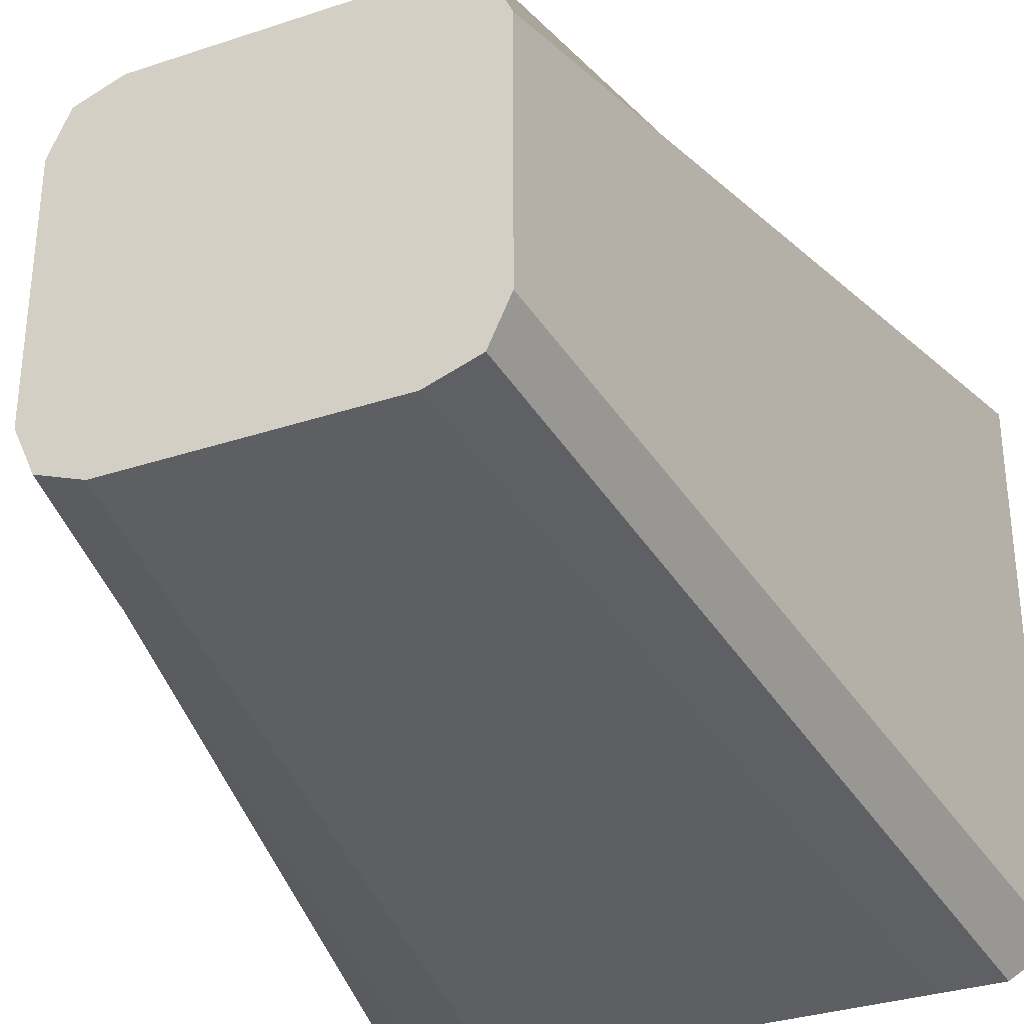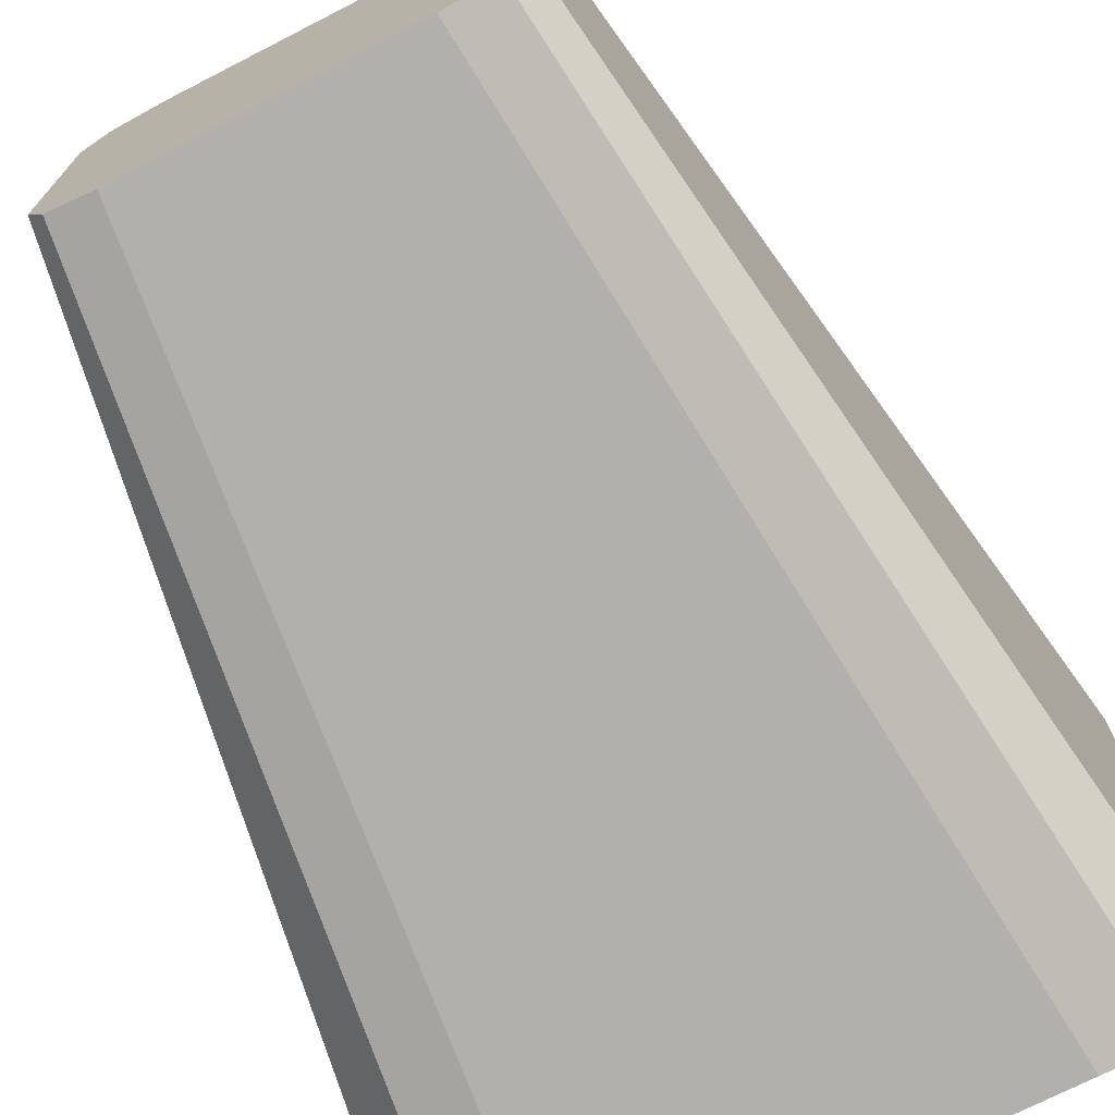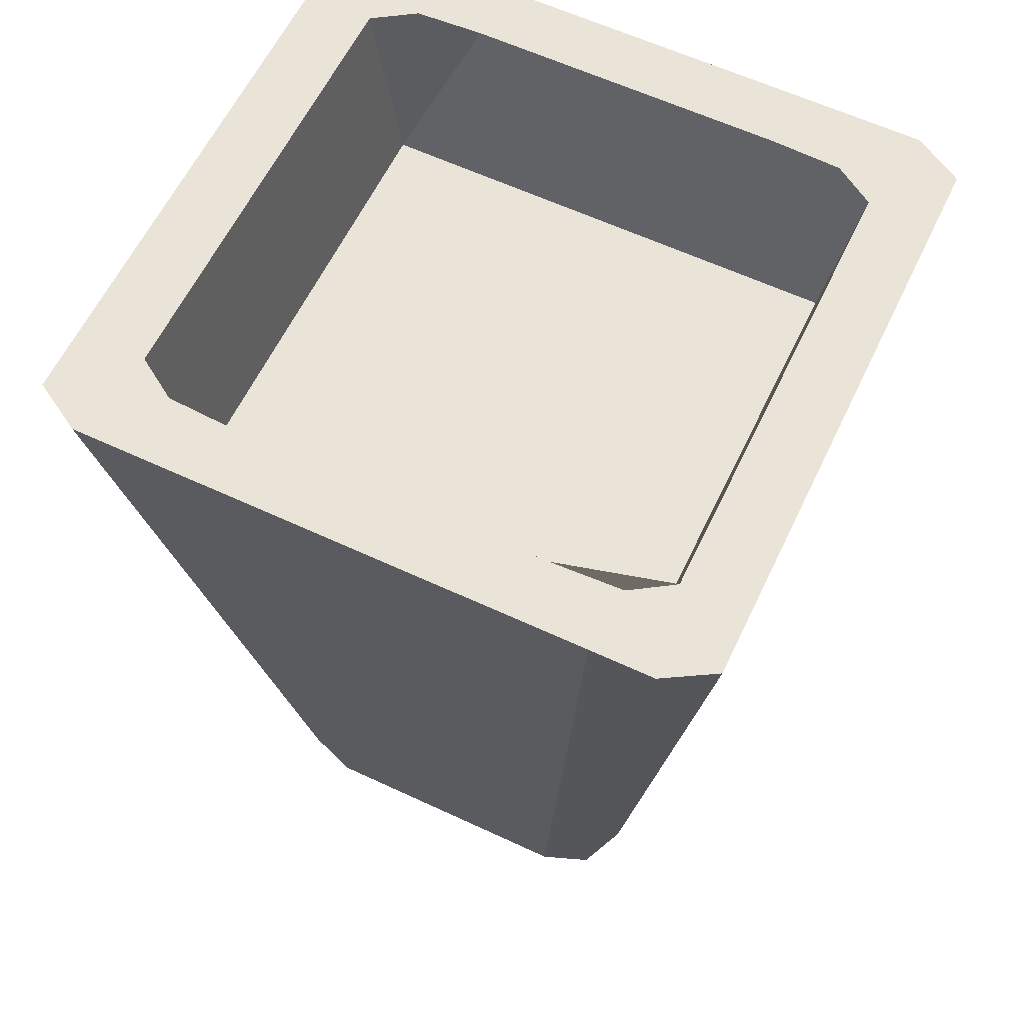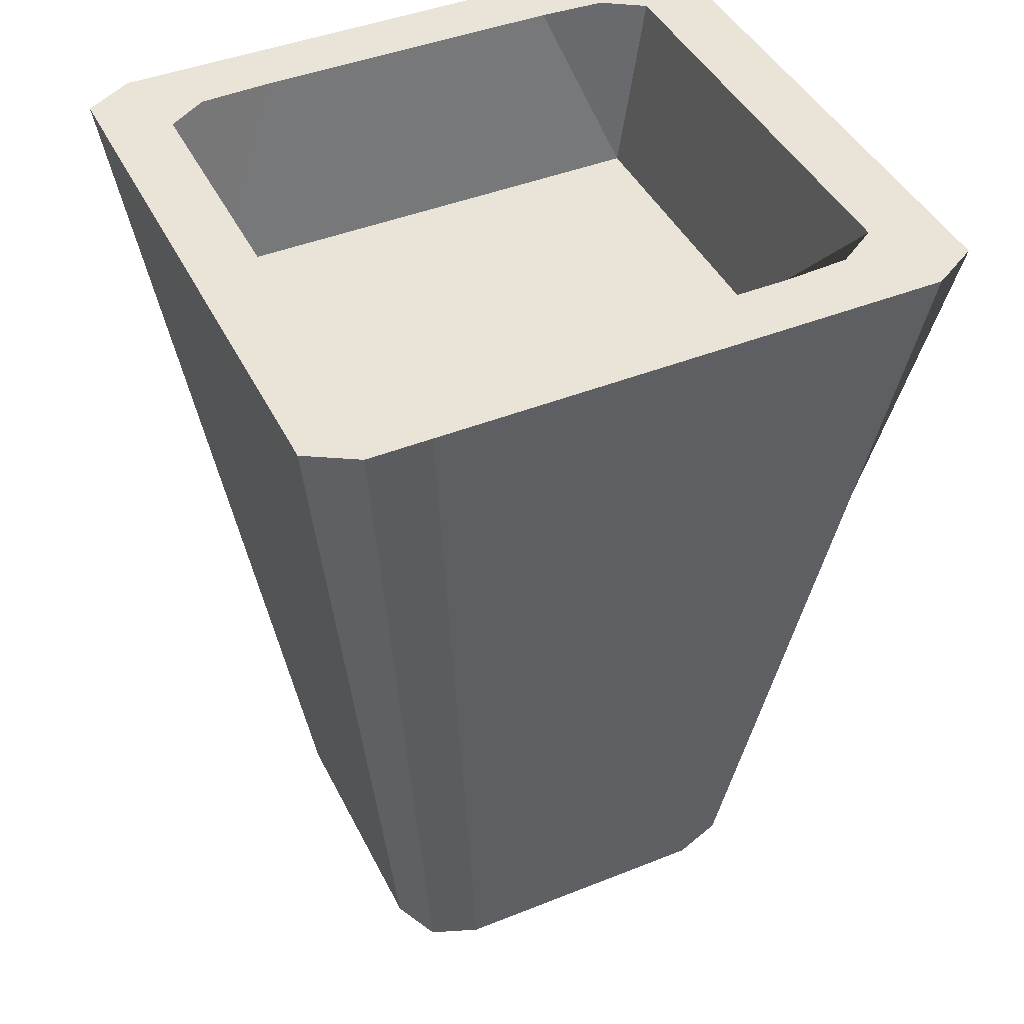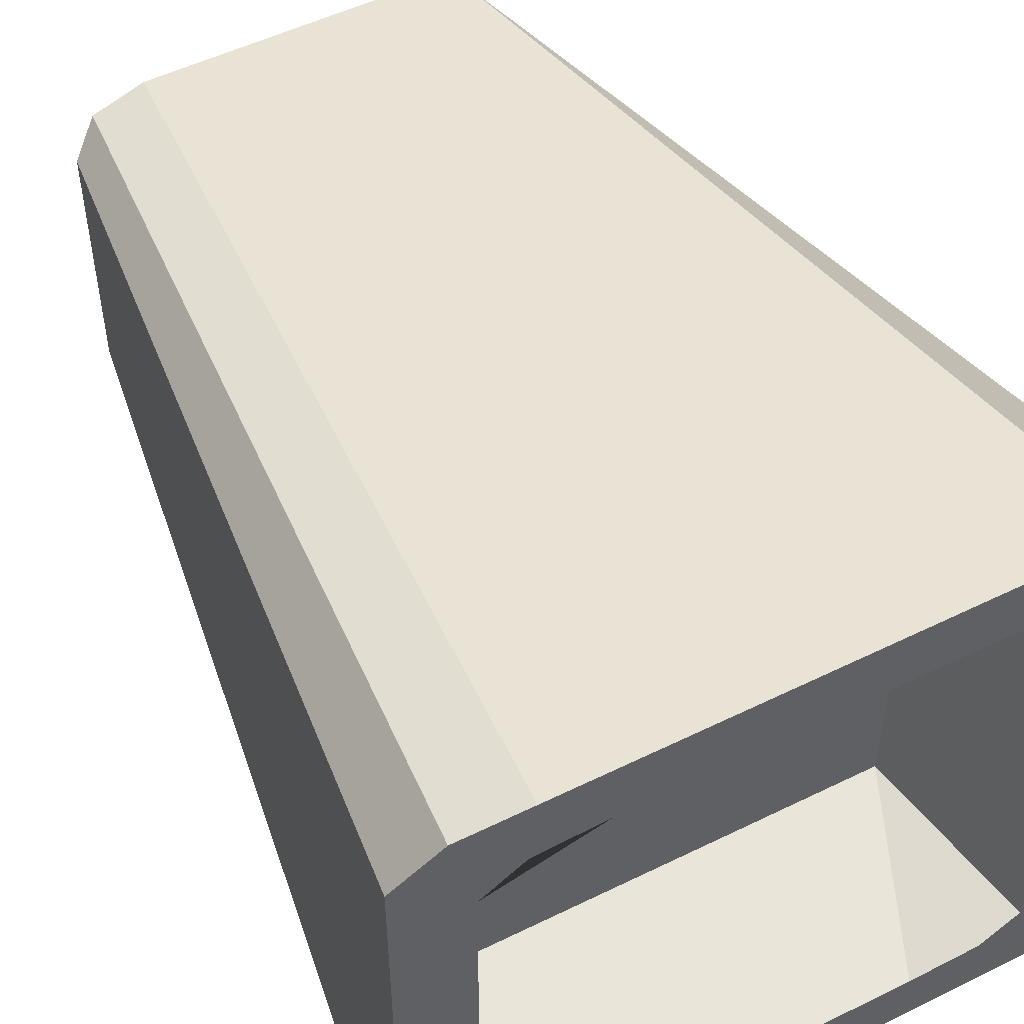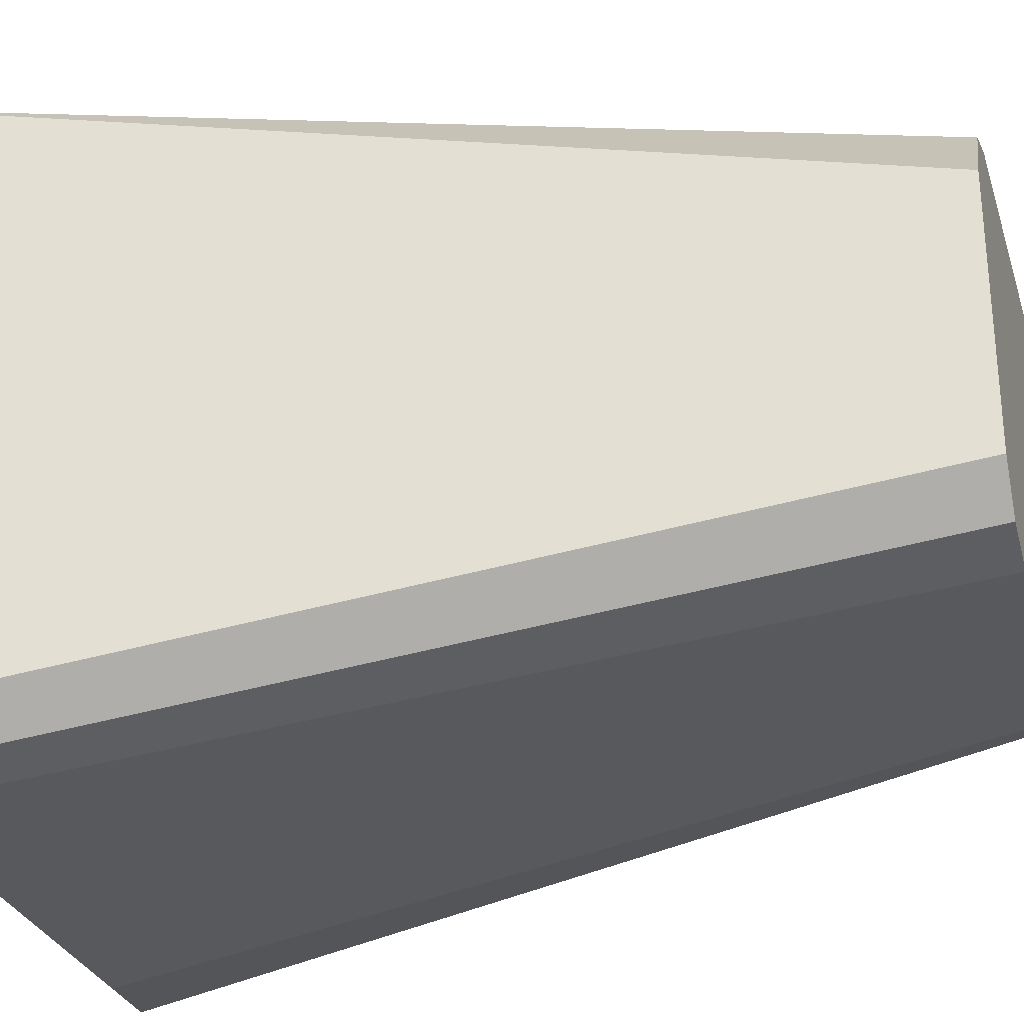
<metadata>
{"format":"obj","ext":"obj","renderer":"f3d","projection":"perspective","resolution":1024,"background":"white","views":[{"elev":-32.7,"azim":24.7,"up":"+Z"},{"elev":-72.6,"azim":27.1,"up":"+Z"},{"elev":61.0,"azim":-154.5,"up":"+Y"},{"elev":43.5,"azim":-25.2,"up":"+Y"},{"elev":52.2,"azim":152.1,"up":"+Z"},{"elev":-29.2,"azim":-73.7,"up":"+Z"}]}
</metadata>
<code>
o Flowerpot
v -3.905 -0.0172 0.1664
v -4.006 0.8868 0.3064
v -3.905 -0.0172 -0.1934
v -4.006 0.8868 -0.3334
v -3.529 -0.0172 0.1664
v -3.429 0.8868 0.3064
v -3.529 -0.0172 -0.1934
v -3.429 0.8868 -0.3334
v -3.926 -0.0172 -0.07952
v -3.926 -0.0172 0.05256
v -4.055 0.8868 0.2485
v -4.055 0.8868 -0.2754
v -3.508 -0.0172 0.05256
v -3.508 -0.0172 -0.07952
v -3.38 0.8868 -0.2754
v -3.38 0.8868 0.2485
v -3.647 -0.0172 -0.2116
v -3.787 -0.0172 -0.2116
v -3.83 0.8868 -0.3334
v -3.605 0.8868 -0.3334
v -3.787 -0.0172 0.1846
v -3.647 -0.0172 0.1846
v -3.605 0.8868 0.3064
v -3.83 0.8868 0.3064
v -3.957 0.696 -0.2422
v -3.477 0.696 -0.2422
v -3.957 0.696 0.2152
v -3.477 0.696 0.2152
v -3.647 -0.0172 -0.07952
v -3.787 -0.0172 -0.07952
v -3.647 -0.0172 0.05256
v -3.787 -0.0172 0.05256
v -3.926 -0.0172 0.1186
v -3.38 0.8868 0.2774
v -4.055 0.8868 0.2774
v -3.508 -0.0172 0.1186
v -3.559 0.8868 0.2437
v -3.875 0.8868 0.2437
v -3.787 -0.0172 0.1186
v -3.647 -0.0172 0.1186
v -3.857 -0.0172 -0.2116
v -3.942 0.8868 0.3064
v -3.857 -0.0172 -0.07952
v -3.857 -0.0172 0.05256
v -3.942 0.8868 -0.3334
v -3.857 -0.0172 0.1846
v -3.988 0.8868 -0.2417
v -3.988 0.8868 0.2147
v -3.857 -0.0172 0.1186
v -3.947 0.8868 0.2408
v -3.498 0.8868 -0.3334
v -3.581 -0.0172 0.1846
v -3.45 0.8868 -0.24
v -3.45 0.8868 0.213
v -3.581 -0.0172 -0.2116
v -3.498 0.8868 0.3064
v -3.581 -0.0172 -0.07952
v -3.581 -0.0172 0.05256
v -3.491 0.8868 0.24
v -3.581 -0.0172 0.1186
v -4.055 0.8868 -0.3044
v -3.508 -0.0172 -0.1456
v -3.926 -0.0172 -0.1456
v -3.38 0.8868 -0.3044
v -3.787 -0.0172 -0.1456
v -3.647 -0.0172 -0.1456
v -3.559 0.8868 -0.2706
v -3.875 0.8868 -0.2706
v -3.857 -0.0172 -0.1456
v -3.947 0.8868 -0.2678
v -3.491 0.8868 -0.267
v -3.581 -0.0172 -0.1456
f 63 61 4 3
f 55 51 8 7
f 36 34 6 5
f 46 42 2 1
f 60 36 5 52
f 50 35 2 42
f 70 61 12 47
f 47 12 11 48
f 72 62 14 57
f 57 14 13 58
f 62 64 15 14
f 14 15 16 13
f 33 35 11 10
f 10 11 12 9
f 43 30 32 44
f 30 29 31 32
f 69 65 30 43
f 65 66 29 30
f 53 26 28 54
f 26 25 27 28
f 71 67 26 53
f 67 68 25 26
f 59 37 23 56
f 37 38 24 23
f 49 39 21 46
f 39 40 22 21
f 52 56 23 22
f 22 23 24 21
f 41 45 19 18
f 18 19 20 17
f 32 31 40 39
f 44 32 39 49
f 28 27 38 37
f 54 28 37 59
f 1 2 35 33
f 48 11 35 50
f 58 13 36 60
f 13 16 34 36
f 27 48 50 38
f 10 44 49 33
f 3 4 45 41
f 33 49 46 1
f 63 69 43 9
f 9 43 44 10
f 25 47 48 27
f 68 70 47 25
f 38 50 42 24
f 21 24 42 46
f 31 58 60 40
f 16 54 59 34
f 5 6 56 52
f 34 59 56 6
f 64 71 53 15
f 15 53 54 16
f 29 57 58 31
f 66 72 57 29
f 40 60 52 22
f 17 20 51 55
f 17 55 72 66
f 8 51 71 64
f 19 45 70 68
f 3 41 69 63
f 20 19 68 67
f 51 20 67 71
f 18 17 66 65
f 41 18 65 69
f 7 8 64 62
f 55 7 62 72
f 45 4 61 70
f 9 12 61 63

</code>
